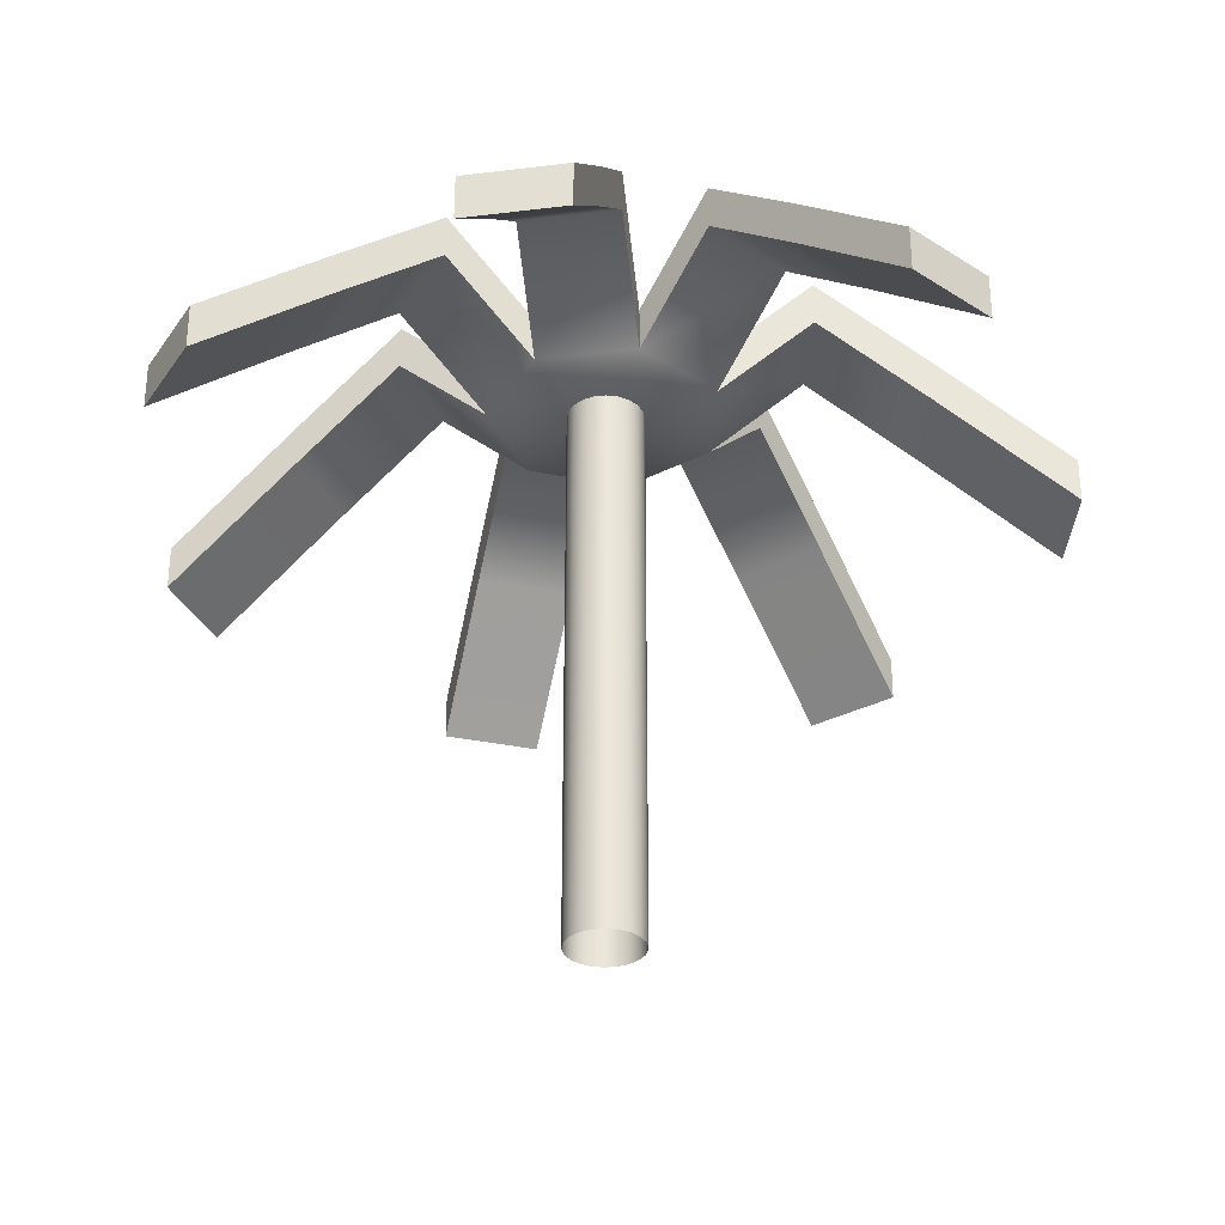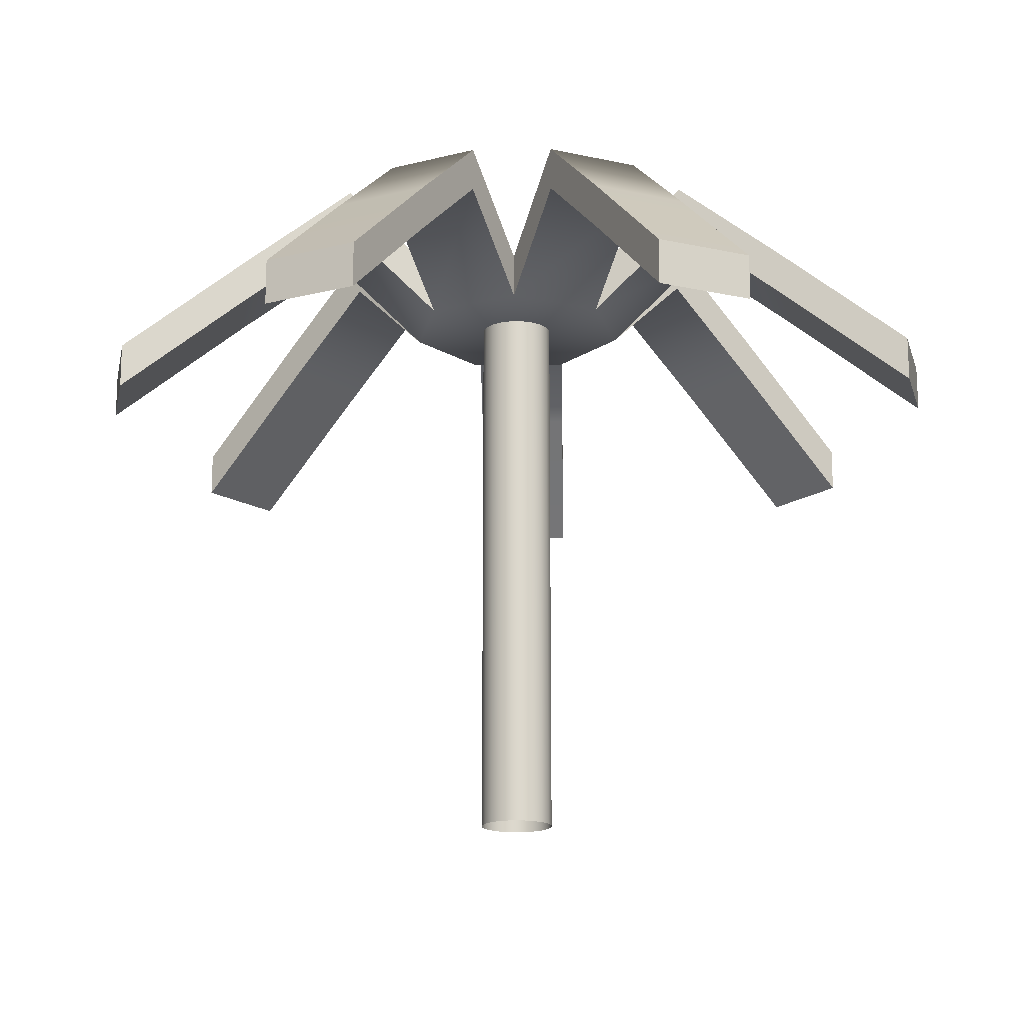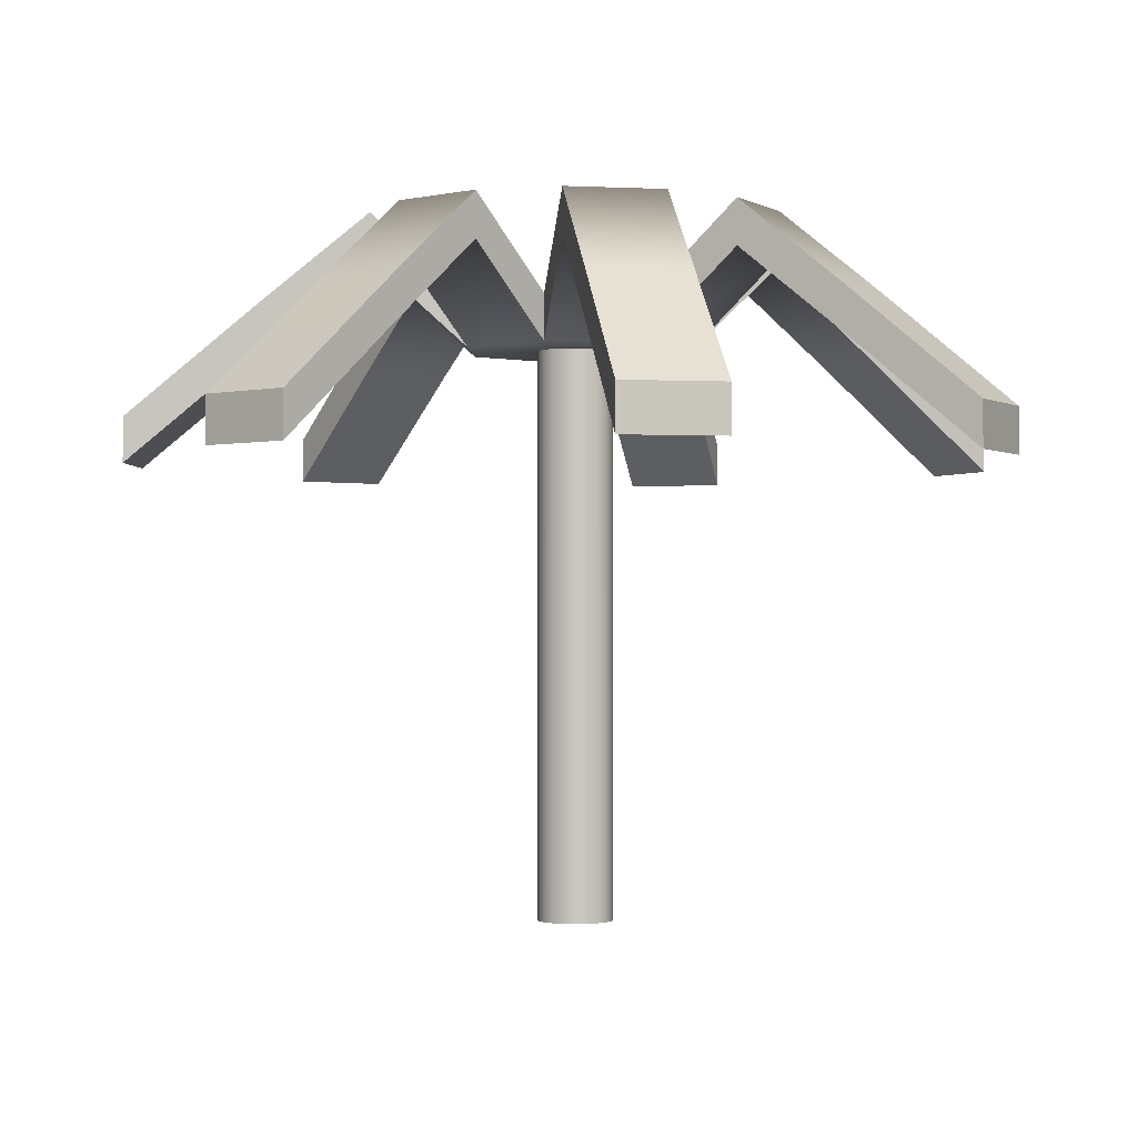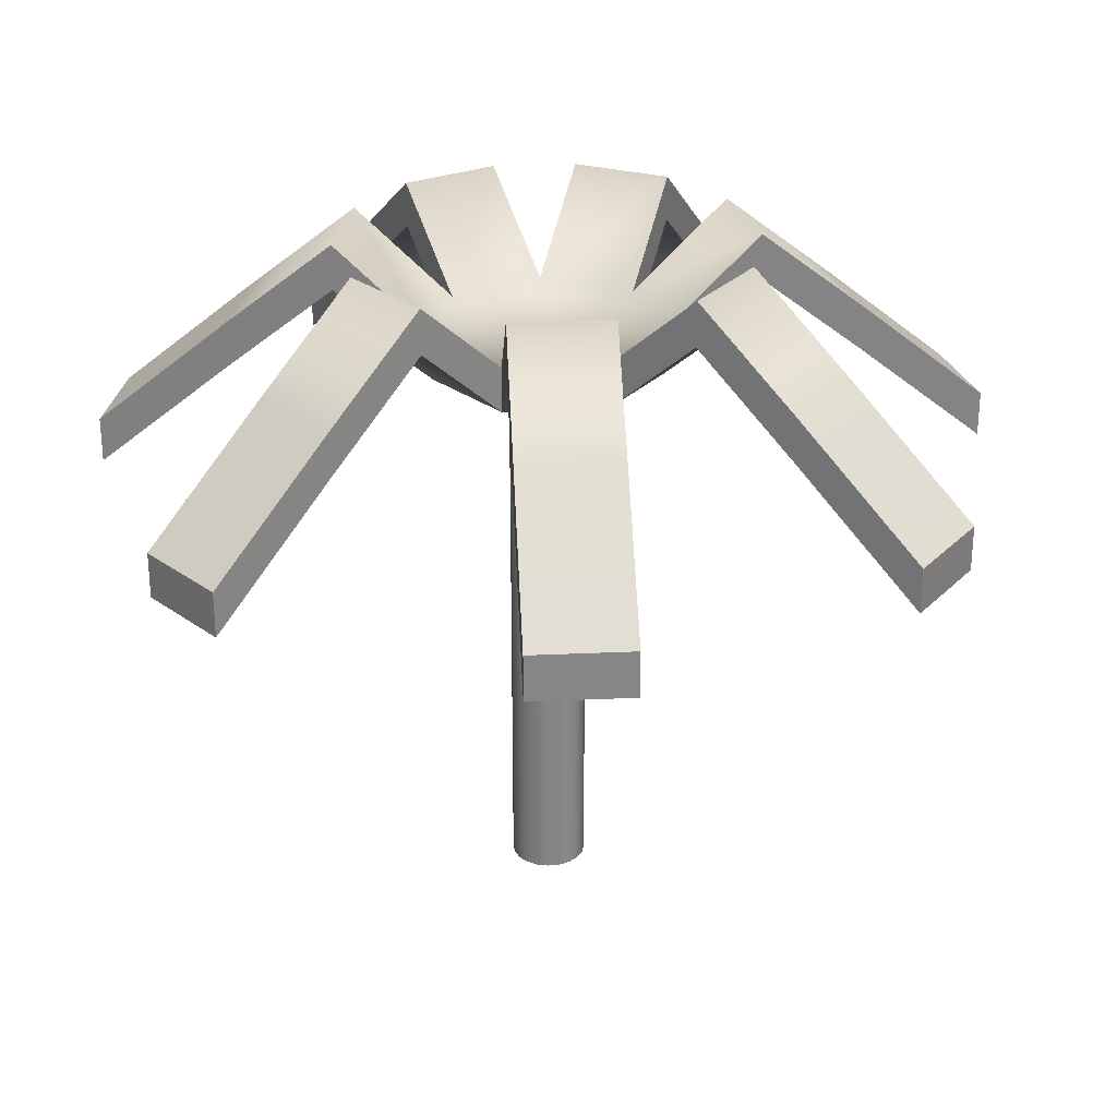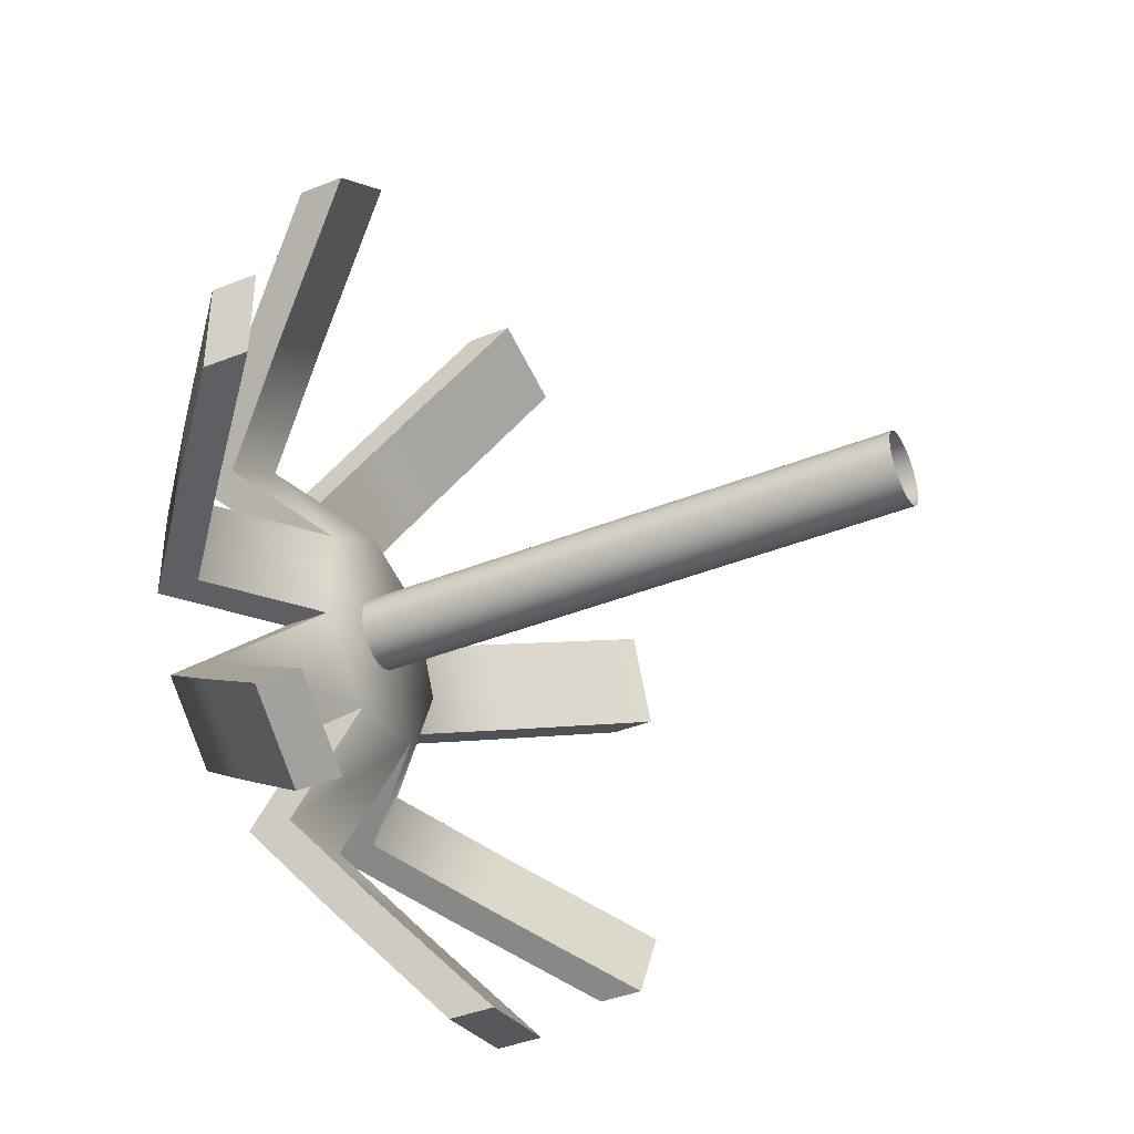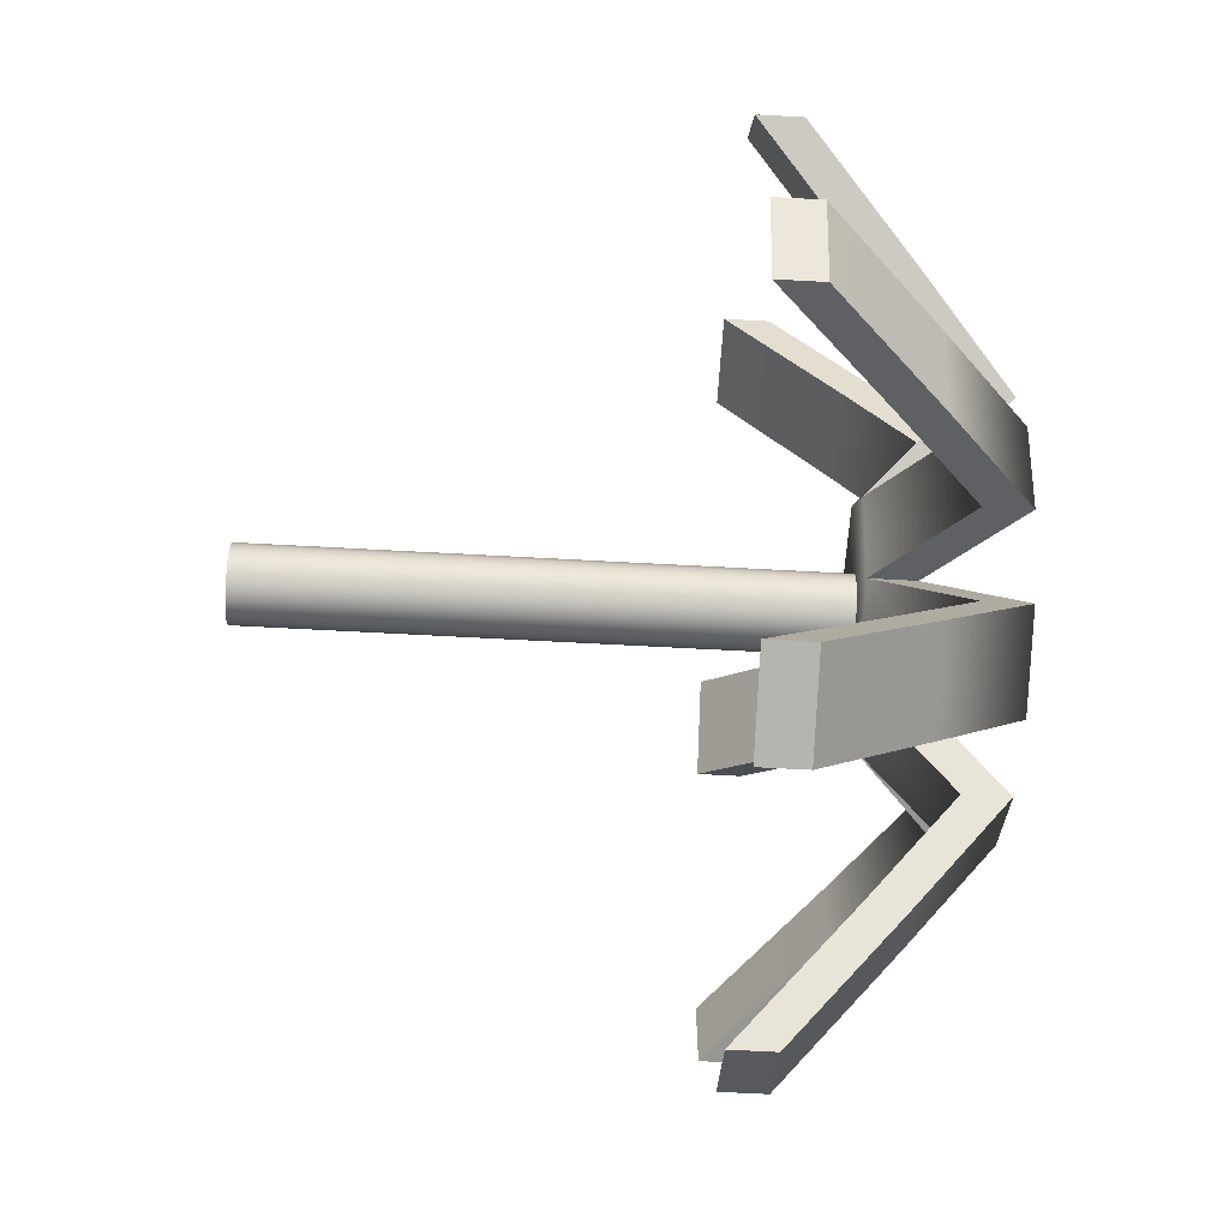
<metadata>
{"format":"obj","ext":"obj","renderer":"f3d","projection":"perspective","resolution":1024,"background":"white","views":[{"elev":-32.7,"azim":125.4,"up":"+Y"},{"elev":-17.0,"azim":-62.8,"up":"+Y"},{"elev":-1.1,"azim":53.7,"up":"+Y"},{"elev":28.3,"azim":163.2,"up":"+Y"},{"elev":-41.3,"azim":-64.2,"up":"+Z"},{"elev":-67.7,"azim":86.9,"up":"+Z"}]}
</metadata>
<code>
g default
v -6.467 3.063 4.926
v -7.033 3.063 4.797
v -7.486 3.063 5.159
v -7.486 3.063 5.739
v -7.033 3.063 6.1
v -6.467 3.063 5.971
v -6.216 3.063 5.449
v -6.467 3.329 4.926
v -7.033 3.329 4.797
v -7.486 3.329 5.159
v -7.486 3.329 5.739
v -7.033 3.329 6.1
v -6.467 3.329 5.971
v -6.216 3.329 5.449
v -6.884 3.063 5.449
v -6.884 3.329 5.449
v -6.343 3.572 4.381
v -6.908 3.572 4.252
v -6.908 3.837 4.252
v -6.343 3.837 4.381
v -7.381 3.572 4.36
v -7.835 3.572 4.722
v -7.835 3.837 4.722
v -7.381 3.837 4.36
v -8.045 3.572 5.159
v -8.045 3.572 5.739
v -8.045 3.837 5.739
v -8.045 3.837 5.159
v -7.835 3.572 6.176
v -7.381 3.572 6.537
v -7.381 3.837 6.537
v -7.835 3.837 6.176
v -6.908 3.572 6.645
v -6.343 3.572 6.516
v -6.343 3.837 6.516
v -6.908 3.837 6.645
v -5.964 3.572 6.214
v -5.712 3.572 5.691
v -5.712 3.837 5.691
v -5.964 3.837 6.214
v -5.712 3.572 5.206
v -5.964 3.572 4.684
v -5.964 3.837 4.684
v -5.712 3.837 5.206
v -6.203 3.063 3.767
v -6.768 3.063 3.638
v -6.768 3.329 3.638
v -6.203 3.329 3.767
v -7.774 3.063 3.868
v -8.227 3.063 4.229
v -8.227 3.329 4.229
v -7.774 3.329 3.868
v -8.675 3.063 5.159
v -8.675 3.063 5.739
v -8.675 3.329 5.739
v -8.675 3.329 5.159
v -8.227 3.063 6.668
v -7.774 3.063 7.03
v -7.774 3.329 7.03
v -8.227 3.329 6.668
v -6.768 3.063 7.259
v -6.203 3.063 7.131
v -6.203 3.329 7.131
v -6.768 3.329 7.259
v -5.396 3.063 6.487
v -5.144 3.063 5.965
v -5.144 3.329 5.965
v -5.396 3.329 6.487
v -5.144 3.063 4.933
v -5.396 3.063 4.41
v -5.396 3.329 4.41
v -5.144 3.329 4.933
v -6.028 2.409 3
v -6.593 2.409 2.871
v -6.593 2.674 2.871
v -6.028 2.674 3
v -8.265 2.409 3.252
v -8.718 2.409 3.614
v -8.718 2.674 3.614
v -8.265 2.674 3.252
v -9.462 2.409 5.159
v -9.462 2.409 5.739
v -9.462 2.674 5.739
v -9.462 2.674 5.159
v -8.718 2.409 7.284
v -8.265 2.409 7.645
v -8.265 2.674 7.645
v -8.718 2.674 7.284
v -6.593 2.409 8.027
v -6.028 2.409 7.898
v -6.028 2.674 7.898
v -6.593 2.674 8.027
v -4.687 2.409 6.828
v -4.436 2.409 6.306
v -4.436 2.674 6.306
v -4.687 2.674 6.828
v -4.436 2.409 4.591
v -4.687 2.409 4.069
v -4.687 2.674 4.069
v -4.436 2.674 4.591
v -6.675 -0.2193 5.381
v -6.707 -0.2193 5.32
v -6.755 -0.2193 5.271
v -6.816 -0.2193 5.24
v -6.884 -0.2193 5.229
v -6.952 -0.2193 5.24
v -7.013 -0.2193 5.271
v -7.061 -0.2193 5.32
v -7.093 -0.2193 5.381
v -7.103 -0.2193 5.449
v -7.093 -0.2193 5.516
v -7.061 -0.2193 5.578
v -7.013 -0.2193 5.626
v -6.952 -0.2193 5.657
v -6.884 -0.2193 5.668
v -6.816 -0.2193 5.657
v -6.755 -0.2193 5.626
v -6.707 -0.2193 5.578
v -6.675 -0.2193 5.516
v -6.665 -0.2193 5.449
v -6.675 3.084 5.381
v -6.707 3.084 5.32
v -6.755 3.084 5.271
v -6.816 3.084 5.24
v -6.884 3.084 5.229
v -6.952 3.084 5.24
v -7.013 3.084 5.271
v -7.061 3.084 5.32
v -7.093 3.084 5.381
v -7.103 3.084 5.449
v -7.093 3.084 5.516
v -7.061 3.084 5.578
v -7.013 3.084 5.626
v -6.952 3.084 5.657
v -6.884 3.084 5.668
v -6.816 3.084 5.657
v -6.755 3.084 5.626
v -6.707 3.084 5.578
v -6.675 3.084 5.516
v -6.665 3.084 5.449
v -6.884 3.084 5.449
g polySurface5
f 73 74 75 76
f 77 78 79 80
f 81 82 83 84
f 85 86 87 88
f 89 90 91 92
f 93 94 95 96
f 97 98 99 100
f 2 1 15
f 3 2 15
f 4 3 15
f 5 4 15
f 6 5 15
f 7 6 15
f 1 7 15
f 8 9 16
f 9 10 16
f 10 11 16
f 11 12 16
f 12 13 16
f 13 14 16
f 14 8 16
f 1 2 18 17
f 2 9 19 18
f 9 8 20 19
f 8 1 17 20
f 2 3 22 21
f 3 10 23 22
f 10 9 24 23
f 9 2 21 24
f 3 4 26 25
f 4 11 27 26
f 11 10 28 27
f 10 3 25 28
f 4 5 30 29
f 5 12 31 30
f 12 11 32 31
f 11 4 29 32
f 5 6 34 33
f 6 13 35 34
f 13 12 36 35
f 12 5 33 36
f 6 7 38 37
f 7 14 39 38
f 14 13 40 39
f 13 6 37 40
f 7 1 42 41
f 1 8 43 42
f 8 14 44 43
f 14 7 41 44
f 17 18 46 45
f 18 19 47 46
f 19 20 48 47
f 20 17 45 48
f 21 22 50 49
f 22 23 51 50
f 23 24 52 51
f 24 21 49 52
f 25 26 54 53
f 26 27 55 54
f 27 28 56 55
f 28 25 53 56
f 29 30 58 57
f 30 31 59 58
f 31 32 60 59
f 32 29 57 60
f 33 34 62 61
f 34 35 63 62
f 35 36 64 63
f 36 33 61 64
f 37 38 66 65
f 38 39 67 66
f 39 40 68 67
f 40 37 65 68
f 41 42 70 69
f 42 43 71 70
f 43 44 72 71
f 44 41 69 72
f 45 46 74 73
f 46 47 75 74
f 47 48 76 75
f 48 45 73 76
f 49 50 78 77
f 50 51 79 78
f 51 52 80 79
f 52 49 77 80
f 53 54 82 81
f 54 55 83 82
f 55 56 84 83
f 56 53 81 84
f 57 58 86 85
f 58 59 87 86
f 59 60 88 87
f 60 57 85 88
f 61 62 90 89
f 62 63 91 90
f 63 64 92 91
f 64 61 89 92
f 65 66 94 93
f 66 67 95 94
f 67 68 96 95
f 68 65 93 96
f 69 70 98 97
f 70 71 99 98
f 71 72 100 99
f 72 69 97 100
f 101 102 122 121
f 102 103 123 122
f 103 104 124 123
f 104 105 125 124
f 105 106 126 125
f 106 107 127 126
f 107 108 128 127
f 108 109 129 128
f 109 110 130 129
f 110 111 131 130
f 111 112 132 131
f 112 113 133 132
f 113 114 134 133
f 114 115 135 134
f 115 116 136 135
f 116 117 137 136
f 117 118 138 137
f 118 119 139 138
f 119 120 140 139
f 120 101 121 140
f 121 122 141
f 122 123 141
f 123 124 141
f 124 125 141
f 125 126 141
f 126 127 141
f 127 128 141
f 128 129 141
f 129 130 141
f 130 131 141
f 131 132 141
f 132 133 141
f 133 134 141
f 134 135 141
f 135 136 141
f 136 137 141
f 137 138 141
f 138 139 141
f 139 140 141
f 140 121 141

</code>
